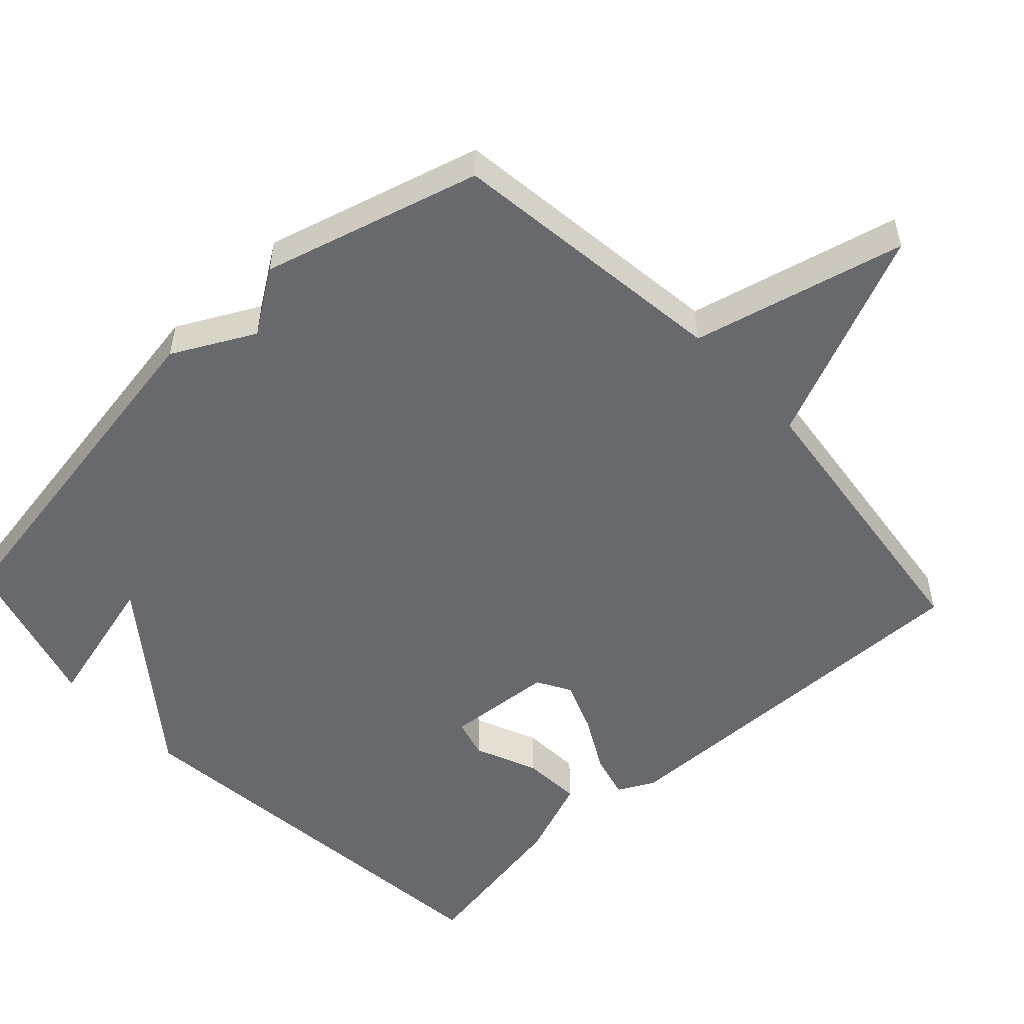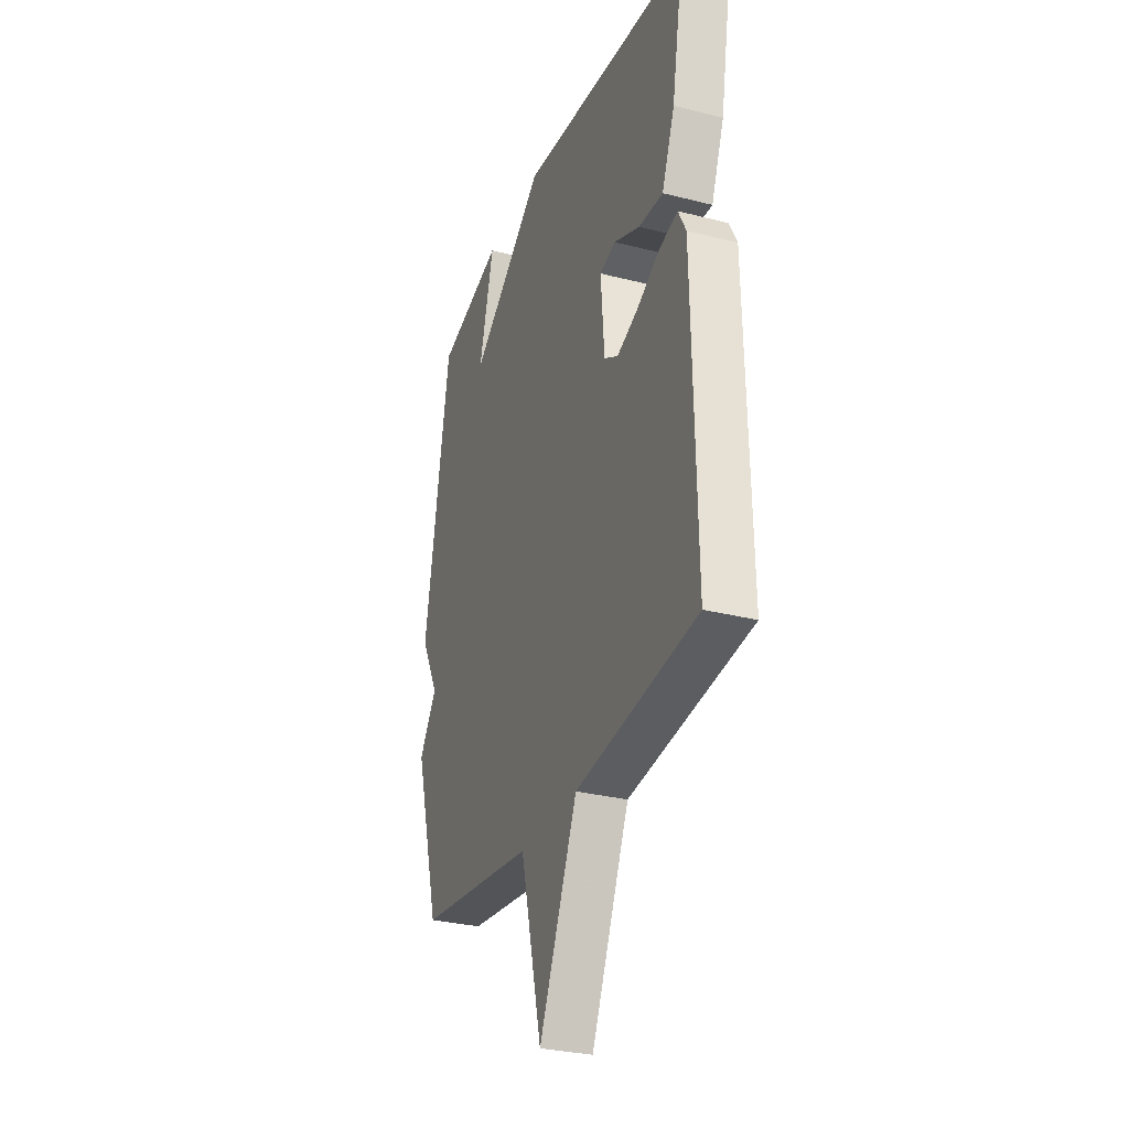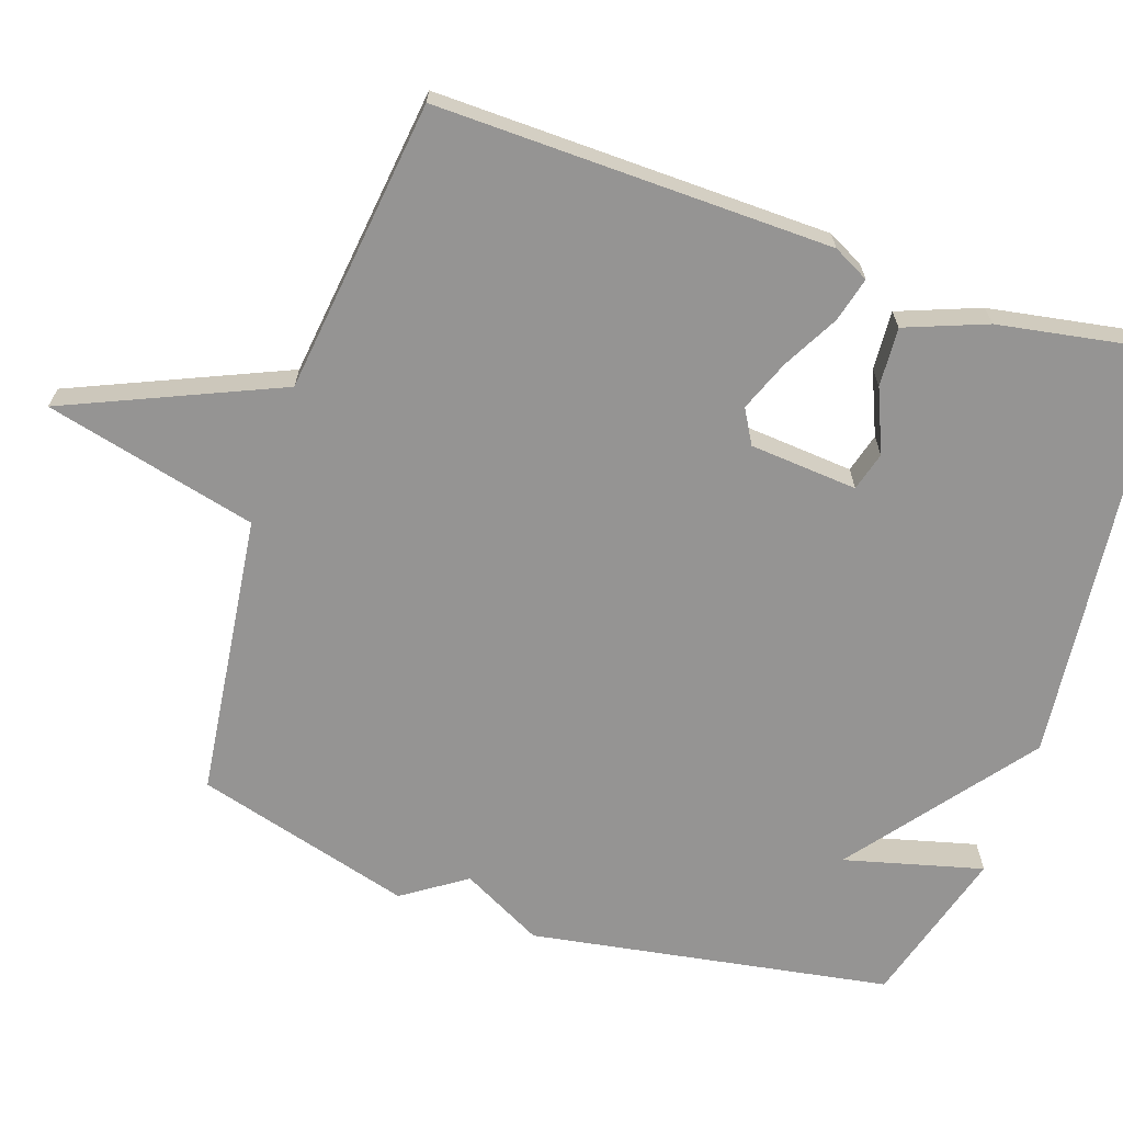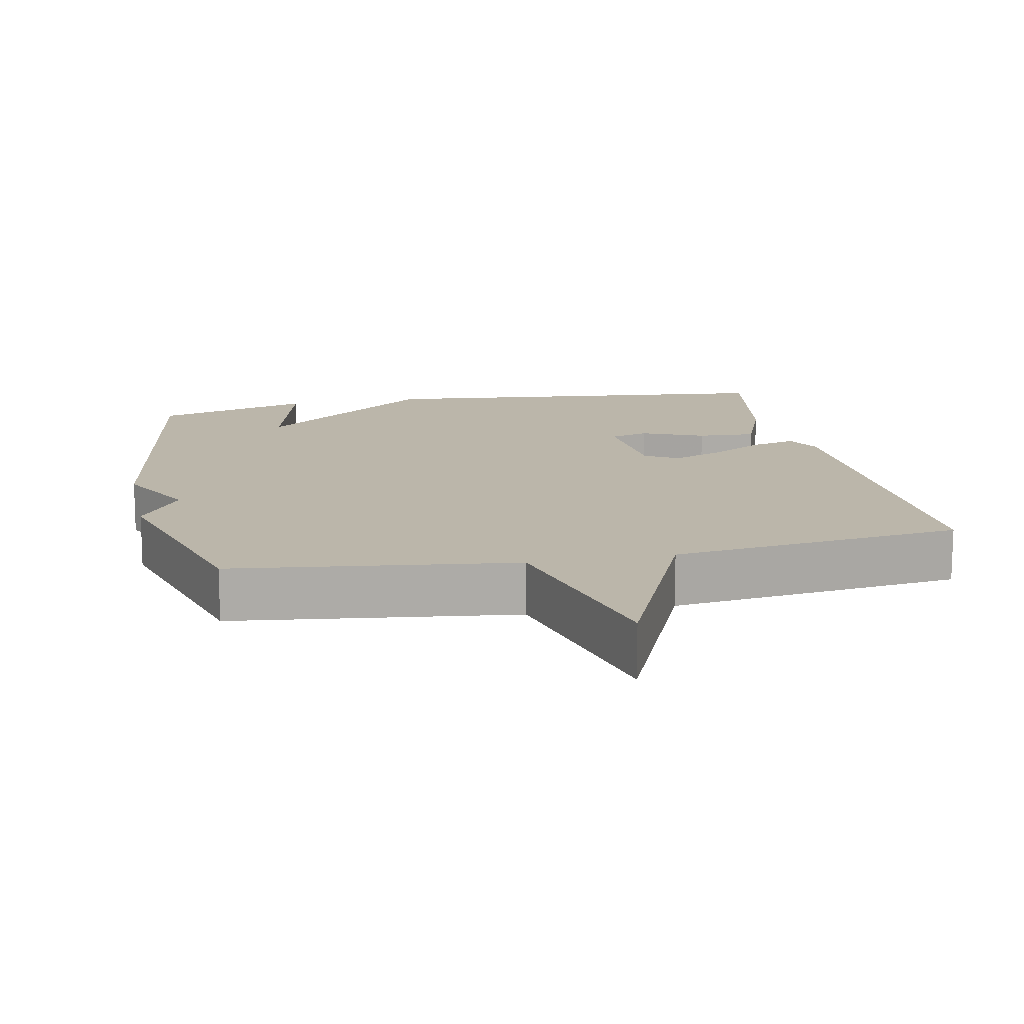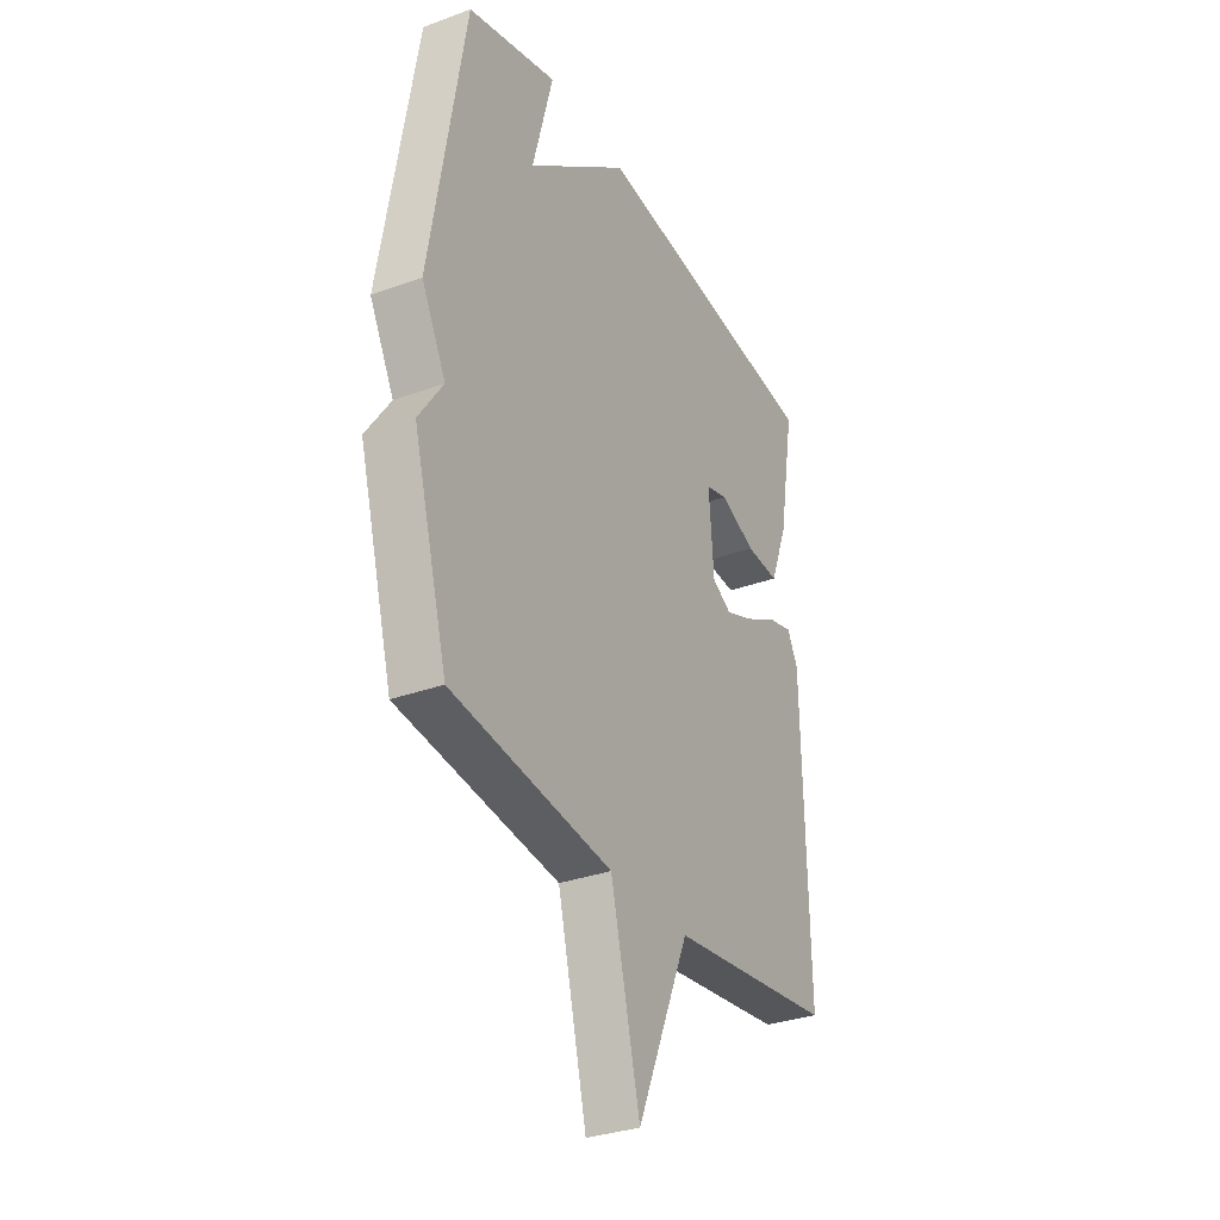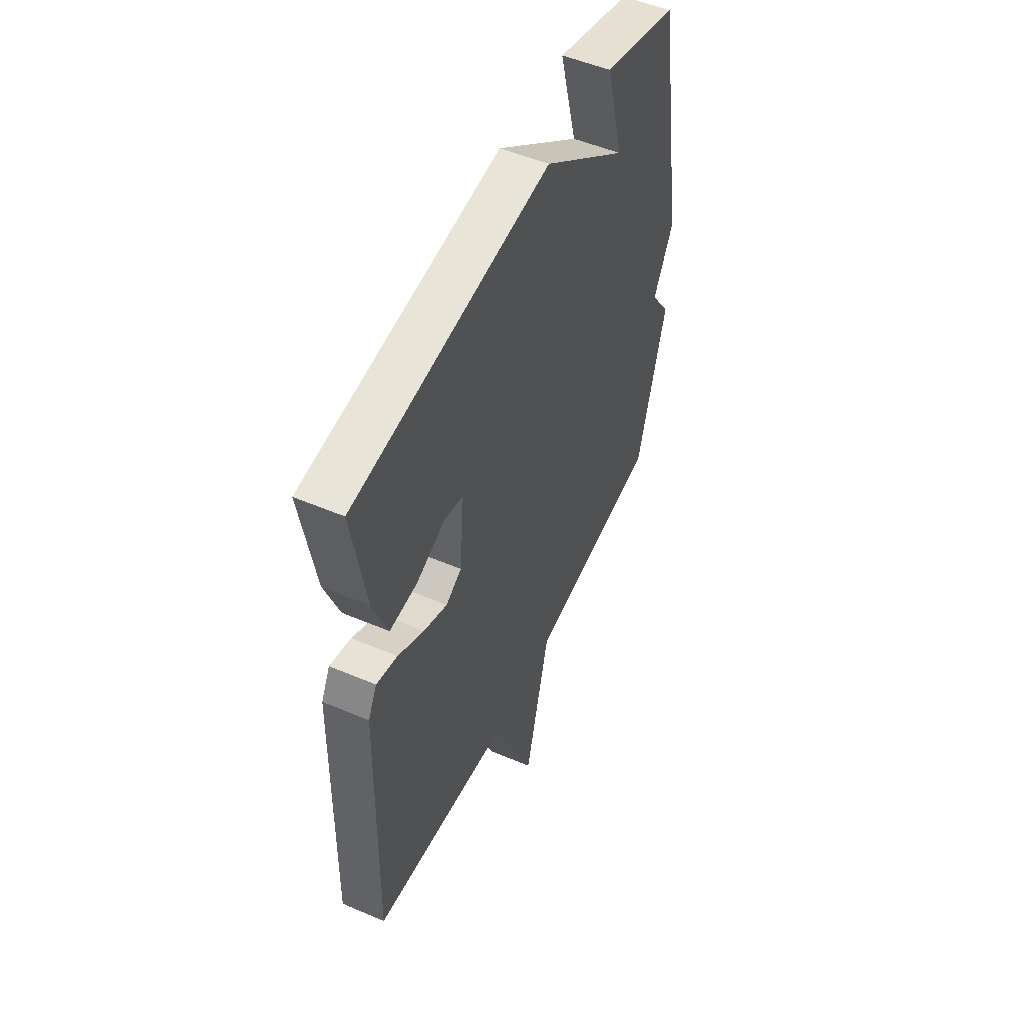
<metadata>
{"format":"obj","ext":"obj","renderer":"f3d","projection":"perspective","resolution":1024,"background":"white","views":[{"elev":-52.7,"azim":132.9,"up":"+Y"},{"elev":-30.0,"azim":-110.4,"up":"+Z"},{"elev":-67.2,"azim":-108.7,"up":"+Y"},{"elev":13.9,"azim":168.4,"up":"+Y"},{"elev":-32.0,"azim":117.2,"up":"+Z"},{"elev":52.0,"azim":-65.3,"up":"+Z"}]}
</metadata>
<code>
v -0.5 0.07 0.5
v 0.08 0.07 0.563
v 0.33 0.07 0.371
v 0.28 0.07 0.563
v 0.5 0.07 0.5
v 0.584 0.07 0.001
v 0.525 0.07 -0.112
v 0.584 0.07 -0.199
v 0.5 0.07 -0.5
v 0.107 0.07 -0.55
v 0.035 0.07 -0.844
v -0.093 0.07 -0.55
v -0.5 0.07 -0.5
v -0.489 0.07 0.046
v -0.463 0.07 0.096
v -0.401 0.07 0.08
v -0.324 0.07 0.038
v -0.253 0.07 0.01
v -0.206 0.07 0.037
v -0.194 0.07 0.186
v -0.248 0.07 0.201
v -0.335 0.07 0.164
v -0.417 0.07 0.159
v -0.46 0.07 0.271
v -0.5 0 0.5
v 0.08 0 0.563
v 0.33 0 0.371
v 0.28 0 0.563
v 0.5 0 0.5
v 0.584 0 0.001
v 0.525 0 -0.112
v 0.584 0 -0.199
v 0.5 0 -0.5
v 0.107 0 -0.55
v 0.035 0 -0.844
v -0.093 0 -0.55
v -0.5 0 -0.5
v -0.489 0 0.046
v -0.463 0 0.096
v -0.401 0 0.08
v -0.324 0 0.038
v -0.253 0 0.01
v -0.206 0 0.037
v -0.194 0 0.186
v -0.248 0 0.201
v -0.335 0 0.164
v -0.417 0 0.159
v -0.46 0 0.271
f 24 1 2
f 23 24 2
f 22 23 2
f 21 22 2
f 20 21 2 3
f 19 20 3
f 15 16 17
f 14 15 17
f 13 14 17
f 12 13 17
f 12 17 18
f 11 12 18
f 10 11 18
f 10 18 19
f 9 10 19
f 8 9 19
f 7 8 19
f 5 6 7
f 4 5 7
f 3 4 7
f 3 7 19
f 26 25 48
f 26 48 47
f 26 47 46
f 26 46 45
f 27 26 45 44
f 27 44 43
f 41 40 39
f 41 39 38
f 41 38 37
f 41 37 36
f 42 41 36
f 42 36 35
f 42 35 34
f 43 42 34
f 43 34 33
f 43 33 32
f 43 32 31
f 31 30 29
f 31 29 28
f 31 28 27
f 43 31 27
f 1 25 26 2
f 2 26 27 3
f 3 27 28 4
f 4 28 29 5
f 5 29 30 6
f 6 30 31 7
f 7 31 32 8
f 8 32 33 9
f 9 33 34 10
f 10 34 35 11
f 11 35 36 12
f 12 36 37 13
f 13 37 38 14
f 14 38 39 15
f 15 39 40 16
f 16 40 41 17
f 17 41 42 18
f 18 42 43 19
f 19 43 44 20
f 20 44 45 21
f 21 45 46 22
f 22 46 47 23
f 23 47 48 24
f 24 48 25 1

</code>
